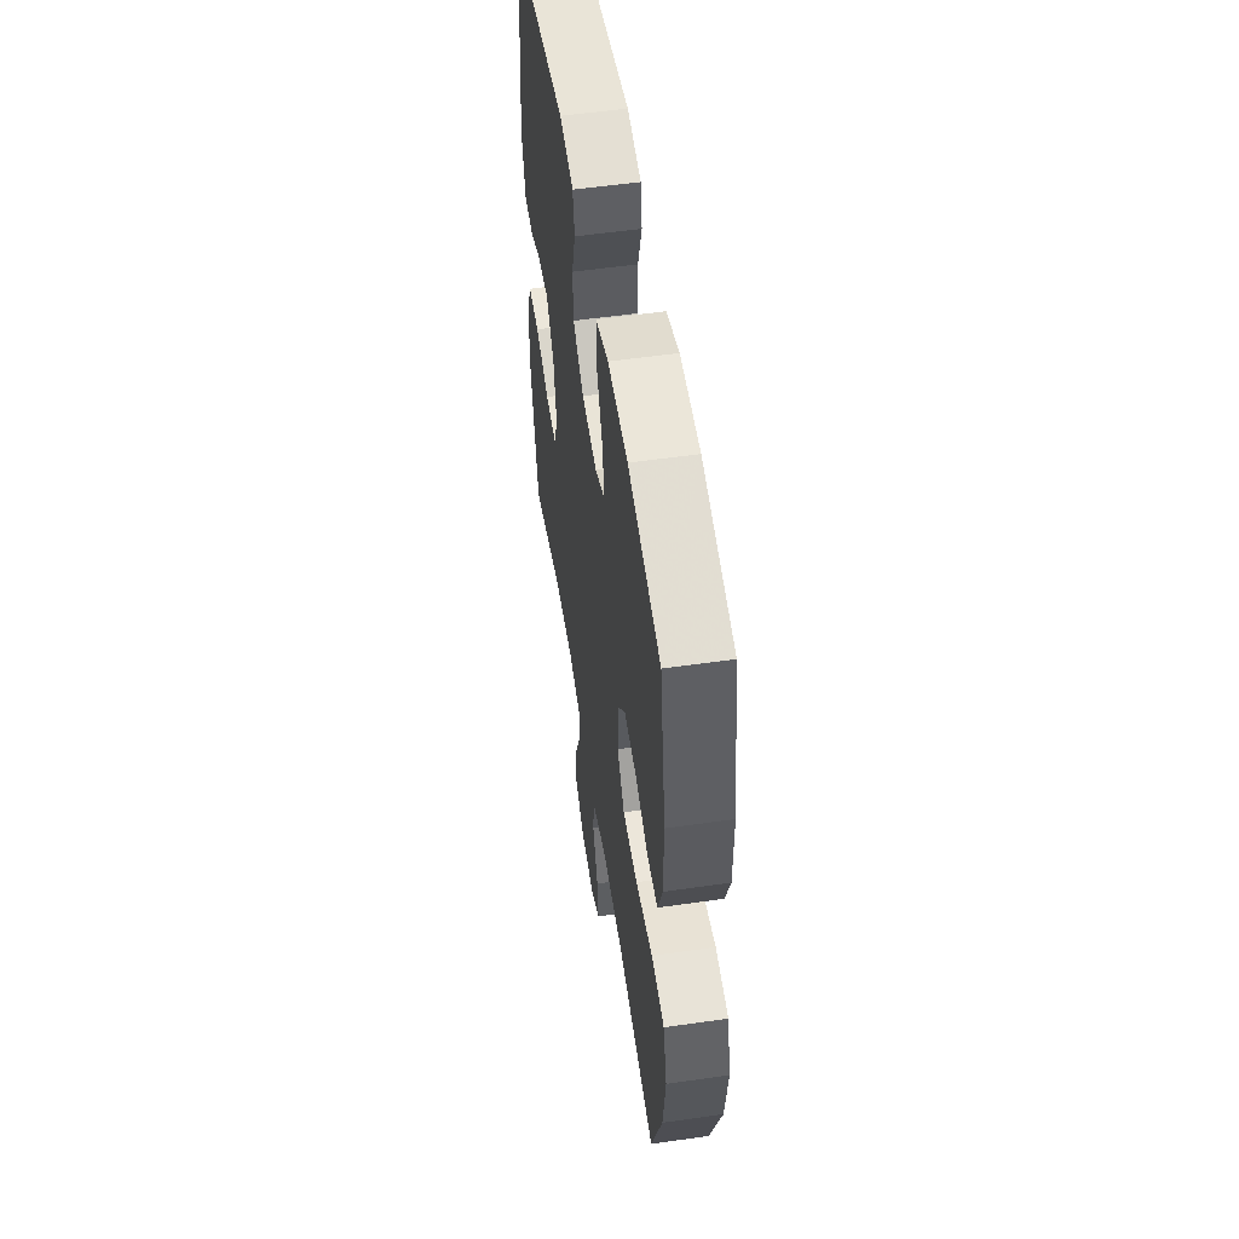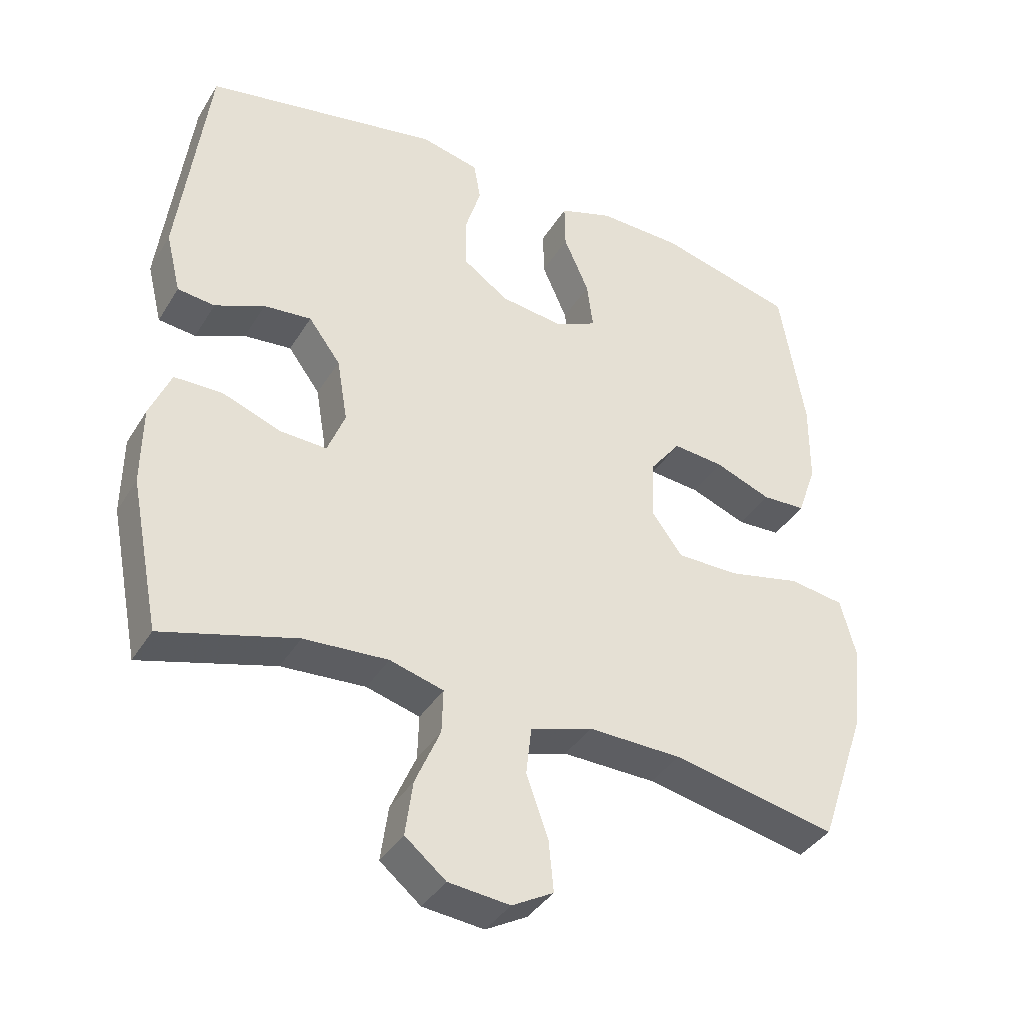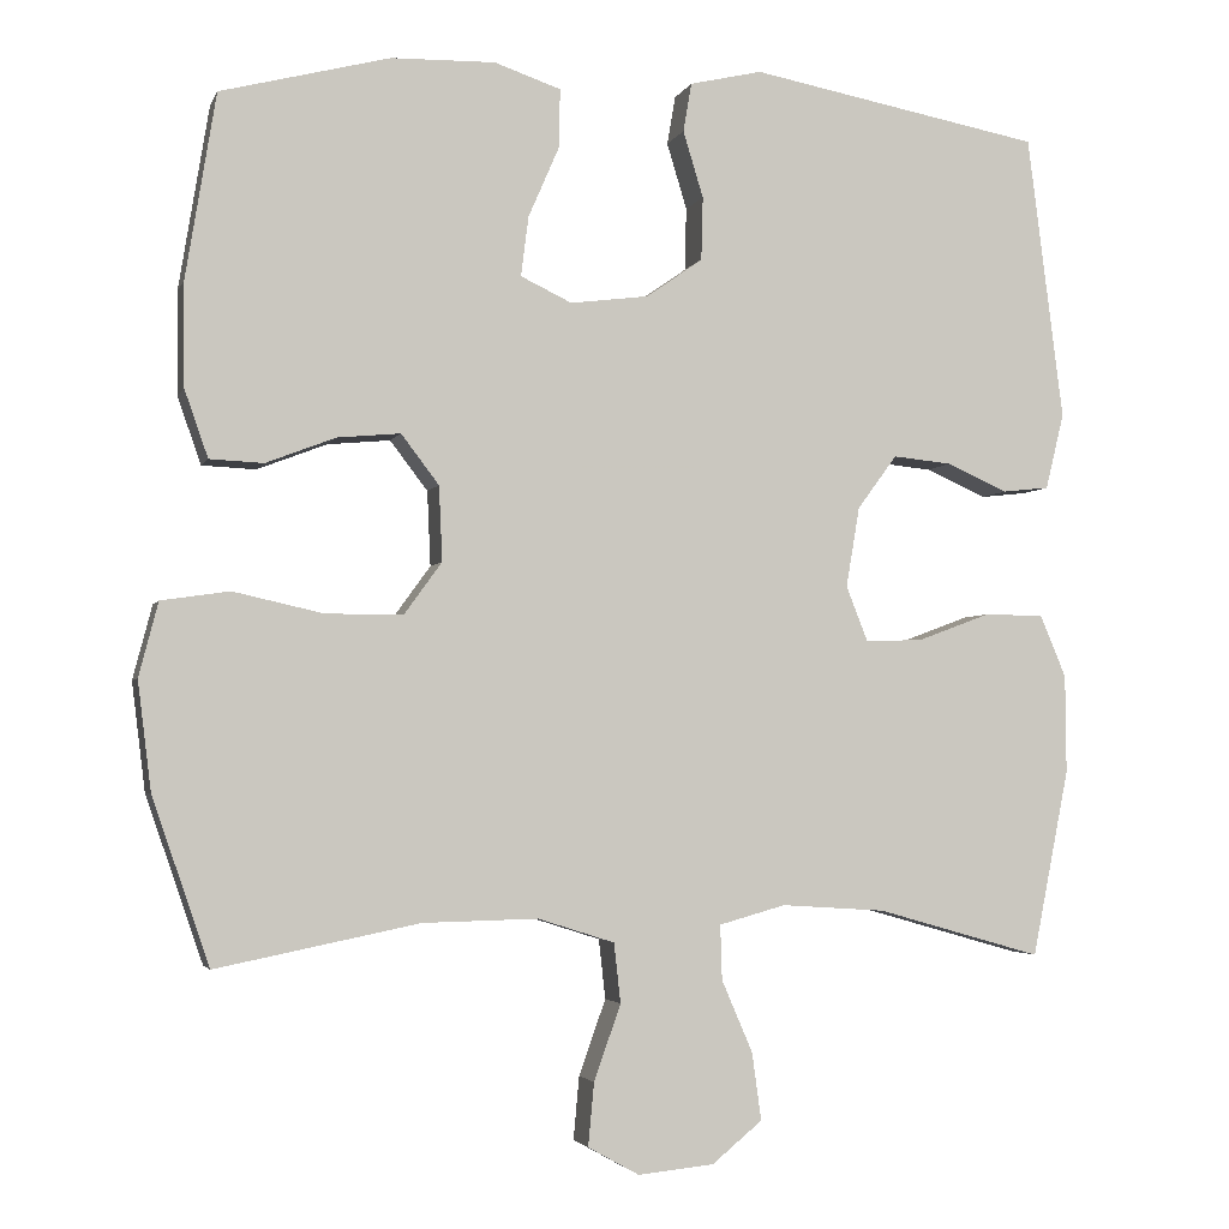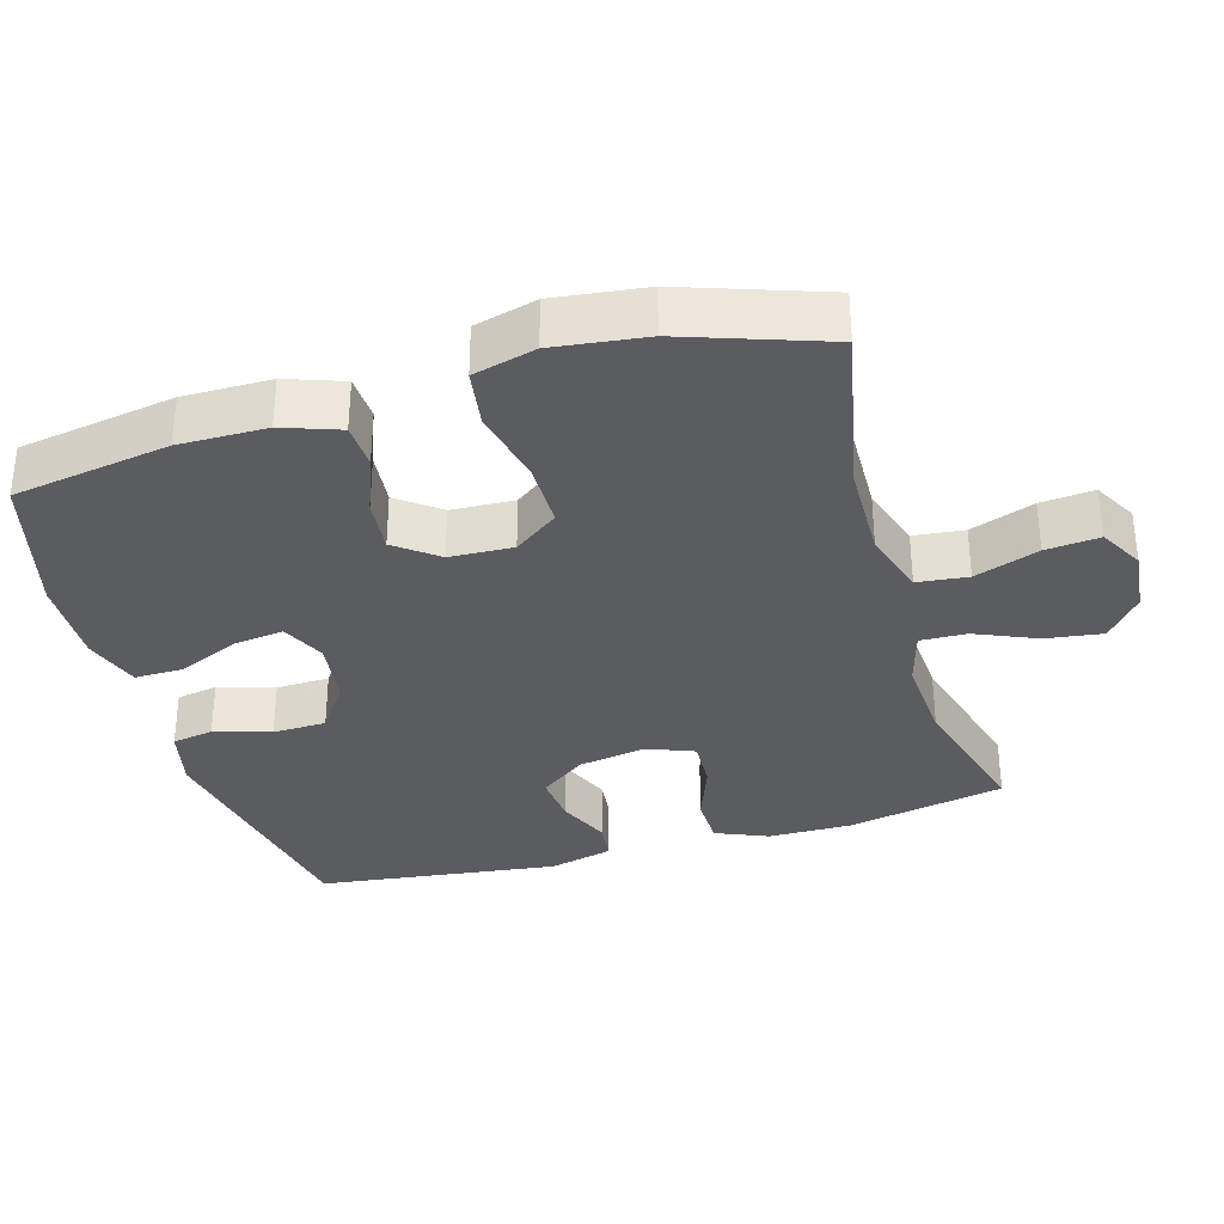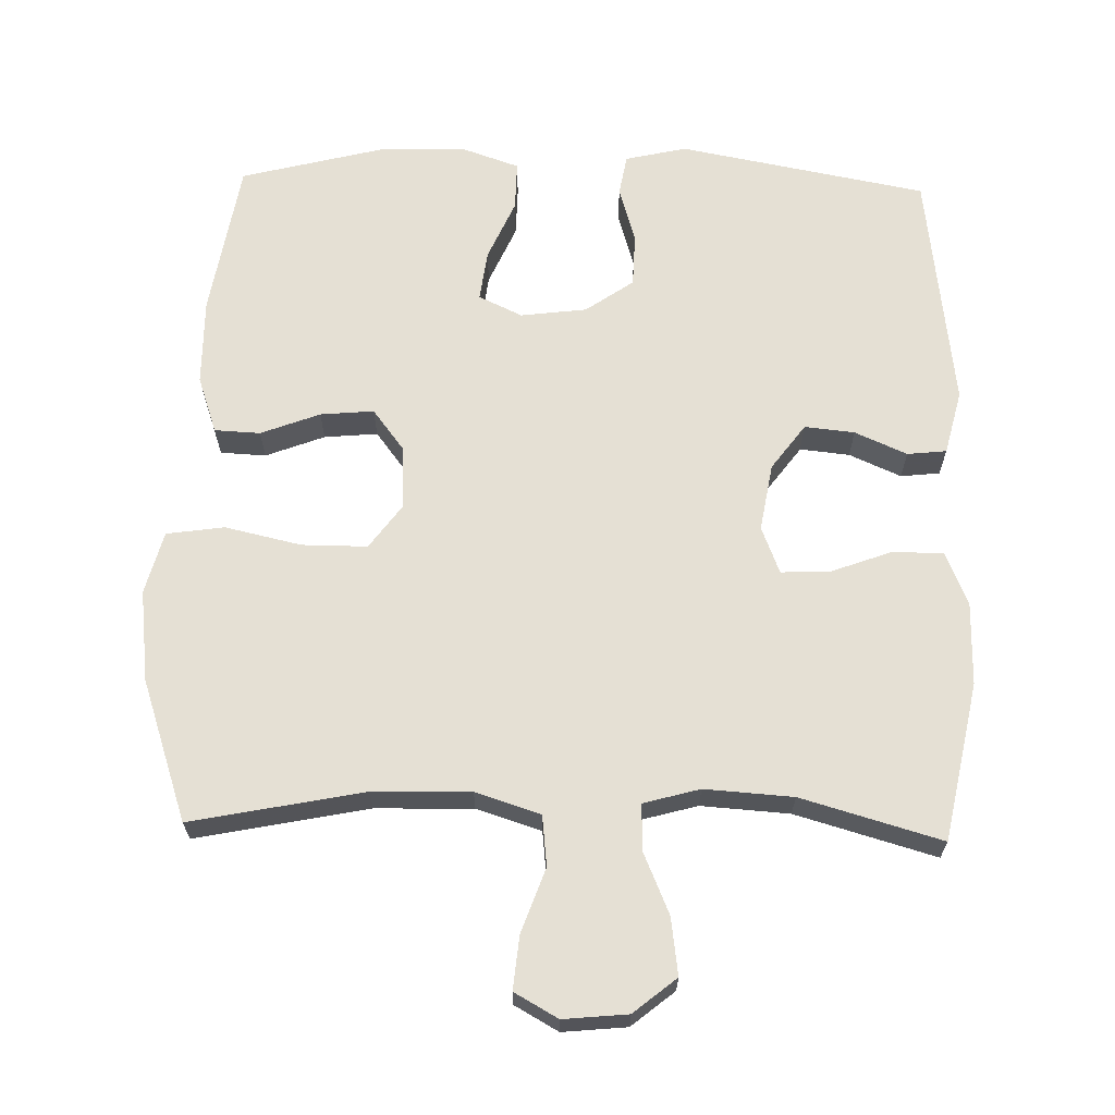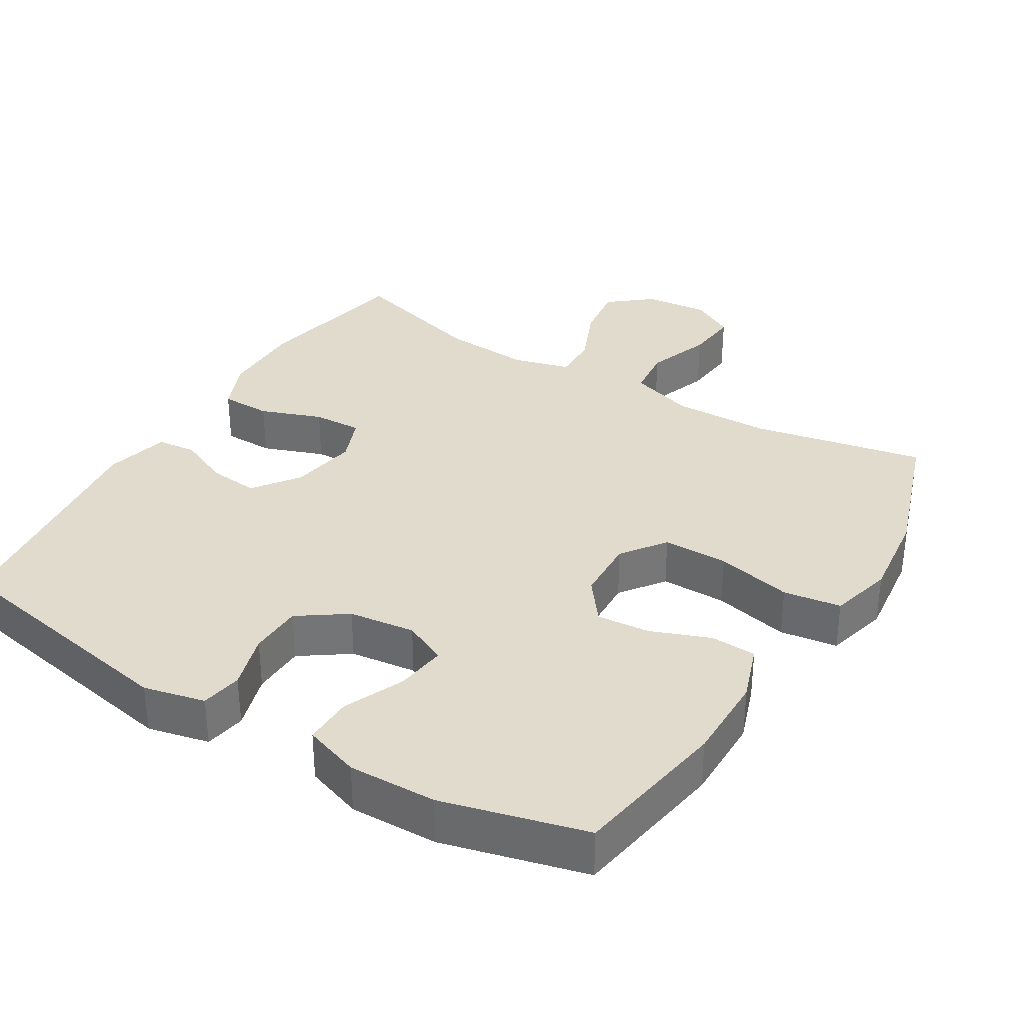
<metadata>
{"format":"obj","ext":"obj","renderer":"f3d","projection":"perspective","resolution":1024,"background":"white","views":[{"elev":54.3,"azim":81.3,"up":"+Z"},{"elev":-38.6,"azim":-28.4,"up":"+Z"},{"elev":-3.2,"azim":165.0,"up":"+Z"},{"elev":-33.8,"azim":106.2,"up":"+Y"},{"elev":65.7,"azim":-178.5,"up":"+Y"},{"elev":33.9,"azim":31.4,"up":"+Y"}]}
</metadata>
<code>
v -0.5 0.07 0.5
v -0.152 0.07 0.565
v -0.066 0.07 0.545
v -0.056 0.07 0.487
v -0.08 0.07 0.408
v -0.078 0.07 0.333
v -0.011 0.07 0.286
v 0.082 0.07 0.274
v 0.143 0.07 0.303
v 0.134 0.07 0.374
v 0.097 0.07 0.459
v 0.096 0.07 0.528
v 0.175 0.07 0.555
v 0.299 0.07 0.552
v 0.5 0.07 0.5
v 0.536 0.07 0.28
v 0.535 0.07 0.157
v 0.507 0.07 0.077
v 0.443 0.07 0.074
v 0.36 0.07 0.106
v 0.285 0.07 0.113
v 0.24 0.07 0.054
v 0.236 0.07 -0.035
v 0.281 0.07 -0.097
v 0.373 0.07 -0.097
v 0.48 0.07 -0.073
v 0.561 0.07 -0.085
v 0.584 0.07 -0.173
v 0.568 0.07 -0.302
v 0.5 0.07 -0.5
v 0.258 0.07 -0.451
v 0.121 0.07 -0.448
v 0.03 0.07 -0.477
v 0.022 0.07 -0.548
v 0.054 0.07 -0.638
v 0.061 0.07 -0.713
v 0 0.07 -0.747
v -0.09 0.07 -0.738
v -0.15 0.07 -0.689
v -0.139 0.07 -0.609
v -0.102 0.07 -0.523
v -0.1 0.07 -0.458
v -0.179 0.07 -0.436
v -0.303 0.07 -0.444
v -0.5 0.07 -0.5
v -0.544 0.07 -0.278
v -0.543 0.07 -0.161
v -0.512 0.07 -0.087
v -0.441 0.07 -0.086
v -0.355 0.07 -0.118
v -0.286 0.07 -0.121
v -0.26 0.07 -0.055
v -0.276 0.07 0.04
v -0.323 0.07 0.104
v -0.393 0.07 0.097
v -0.466 0.07 0.065
v -0.521 0.07 0.071
v -0.543 0.07 0.161
v -0.5 0 0.5
v -0.152 0 0.565
v -0.066 0 0.545
v -0.056 0 0.487
v -0.08 0 0.408
v -0.078 0 0.333
v -0.011 0 0.286
v 0.082 0 0.274
v 0.143 0 0.303
v 0.134 0 0.374
v 0.097 0 0.459
v 0.096 0 0.528
v 0.175 0 0.555
v 0.299 0 0.552
v 0.5 0 0.5
v 0.536 0 0.28
v 0.535 0 0.157
v 0.507 0 0.077
v 0.443 0 0.074
v 0.36 0 0.106
v 0.285 0 0.113
v 0.24 0 0.054
v 0.236 0 -0.035
v 0.281 0 -0.097
v 0.373 0 -0.097
v 0.48 0 -0.073
v 0.561 0 -0.085
v 0.584 0 -0.173
v 0.568 0 -0.302
v 0.5 0 -0.5
v 0.258 0 -0.451
v 0.121 0 -0.448
v 0.03 0 -0.477
v 0.022 0 -0.548
v 0.054 0 -0.638
v 0.061 0 -0.713
v 0 0 -0.747
v -0.09 0 -0.738
v -0.15 0 -0.689
v -0.139 0 -0.609
v -0.102 0 -0.523
v -0.1 0 -0.458
v -0.179 0 -0.436
v -0.303 0 -0.444
v -0.5 0 -0.5
v -0.544 0 -0.278
v -0.543 0 -0.161
v -0.512 0 -0.087
v -0.441 0 -0.086
v -0.355 0 -0.118
v -0.286 0 -0.121
v -0.26 0 -0.055
v -0.276 0 0.04
v -0.323 0 0.104
v -0.393 0 0.097
v -0.466 0 0.065
v -0.521 0 0.071
v -0.543 0 0.161
f 3 4 5
f 2 3 5
f 1 2 5
f 58 1 5
f 57 58 5
f 56 57 5
f 55 56 5
f 54 55 5 6
f 53 54 6 7
f 52 53 7 8
f 51 52 8 9
f 48 49 50
f 47 48 50
f 46 47 50
f 45 46 50
f 44 45 50
f 43 44 50 51
f 42 43 51 9
f 39 40 41
f 38 39 41
f 37 38 41
f 36 37 41
f 35 36 41
f 34 35 41
f 33 34 41 42
f 32 33 42 9
f 29 30 31
f 28 29 31
f 27 28 31
f 26 27 31
f 25 26 31
f 24 25 31 32
f 23 24 32
f 22 23 32 9
f 18 19 20
f 17 18 20
f 16 17 20
f 15 16 20
f 14 15 20
f 13 14 20
f 12 13 20
f 11 12 20
f 10 11 20
f 10 20 21
f 9 10 21 22
f 63 62 61
f 63 61 60
f 63 60 59
f 63 59 116
f 63 116 115
f 63 115 114
f 63 114 113
f 64 63 113 112
f 65 64 112 111
f 66 65 111 110
f 67 66 110 109
f 108 107 106
f 108 106 105
f 108 105 104
f 108 104 103
f 108 103 102
f 109 108 102 101
f 67 109 101 100
f 99 98 97
f 99 97 96
f 99 96 95
f 99 95 94
f 99 94 93
f 99 93 92
f 100 99 92 91
f 67 100 91 90
f 89 88 87
f 89 87 86
f 89 86 85
f 89 85 84
f 89 84 83
f 90 89 83 82
f 90 82 81
f 67 90 81 80
f 78 77 76
f 78 76 75
f 78 75 74
f 78 74 73
f 78 73 72
f 78 72 71
f 78 71 70
f 78 70 69
f 78 69 68
f 79 78 68
f 80 79 68 67
f 1 59 60 2
f 2 60 61 3
f 3 61 62 4
f 4 62 63 5
f 5 63 64 6
f 6 64 65 7
f 7 65 66 8
f 8 66 67 9
f 9 67 68 10
f 10 68 69 11
f 11 69 70 12
f 12 70 71 13
f 13 71 72 14
f 14 72 73 15
f 15 73 74 16
f 16 74 75 17
f 17 75 76 18
f 18 76 77 19
f 19 77 78 20
f 20 78 79 21
f 21 79 80 22
f 22 80 81 23
f 23 81 82 24
f 24 82 83 25
f 25 83 84 26
f 26 84 85 27
f 27 85 86 28
f 28 86 87 29
f 29 87 88 30
f 30 88 89 31
f 31 89 90 32
f 32 90 91 33
f 33 91 92 34
f 34 92 93 35
f 35 93 94 36
f 36 94 95 37
f 37 95 96 38
f 38 96 97 39
f 39 97 98 40
f 40 98 99 41
f 41 99 100 42
f 42 100 101 43
f 43 101 102 44
f 44 102 103 45
f 45 103 104 46
f 46 104 105 47
f 47 105 106 48
f 48 106 107 49
f 49 107 108 50
f 50 108 109 51
f 51 109 110 52
f 52 110 111 53
f 53 111 112 54
f 54 112 113 55
f 55 113 114 56
f 56 114 115 57
f 57 115 116 58
f 58 116 59 1

</code>
